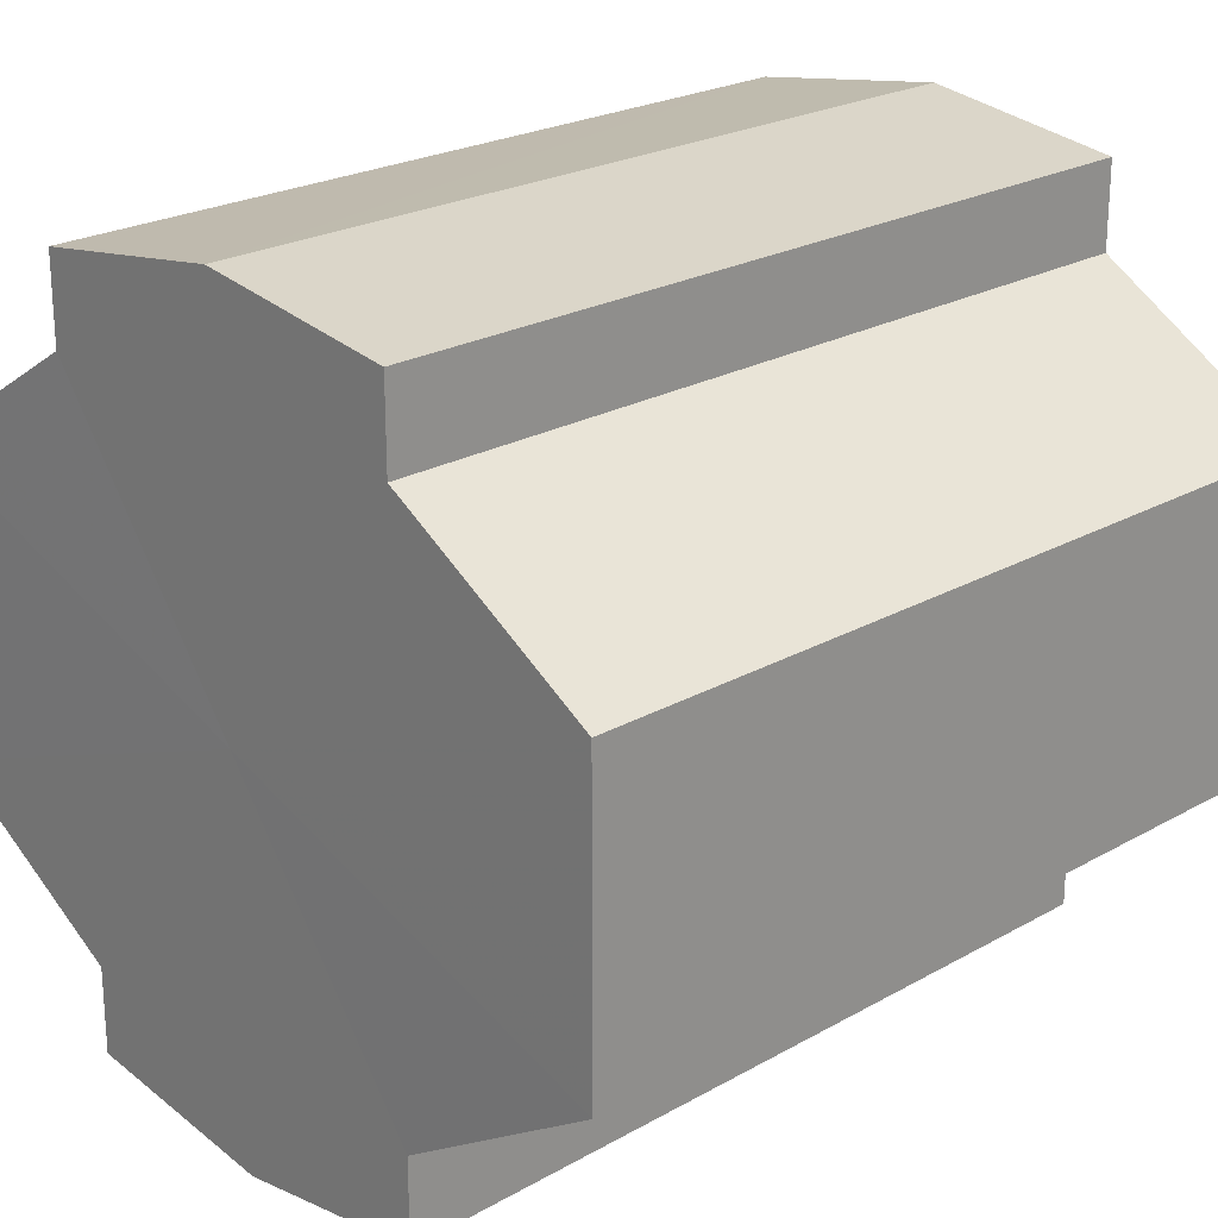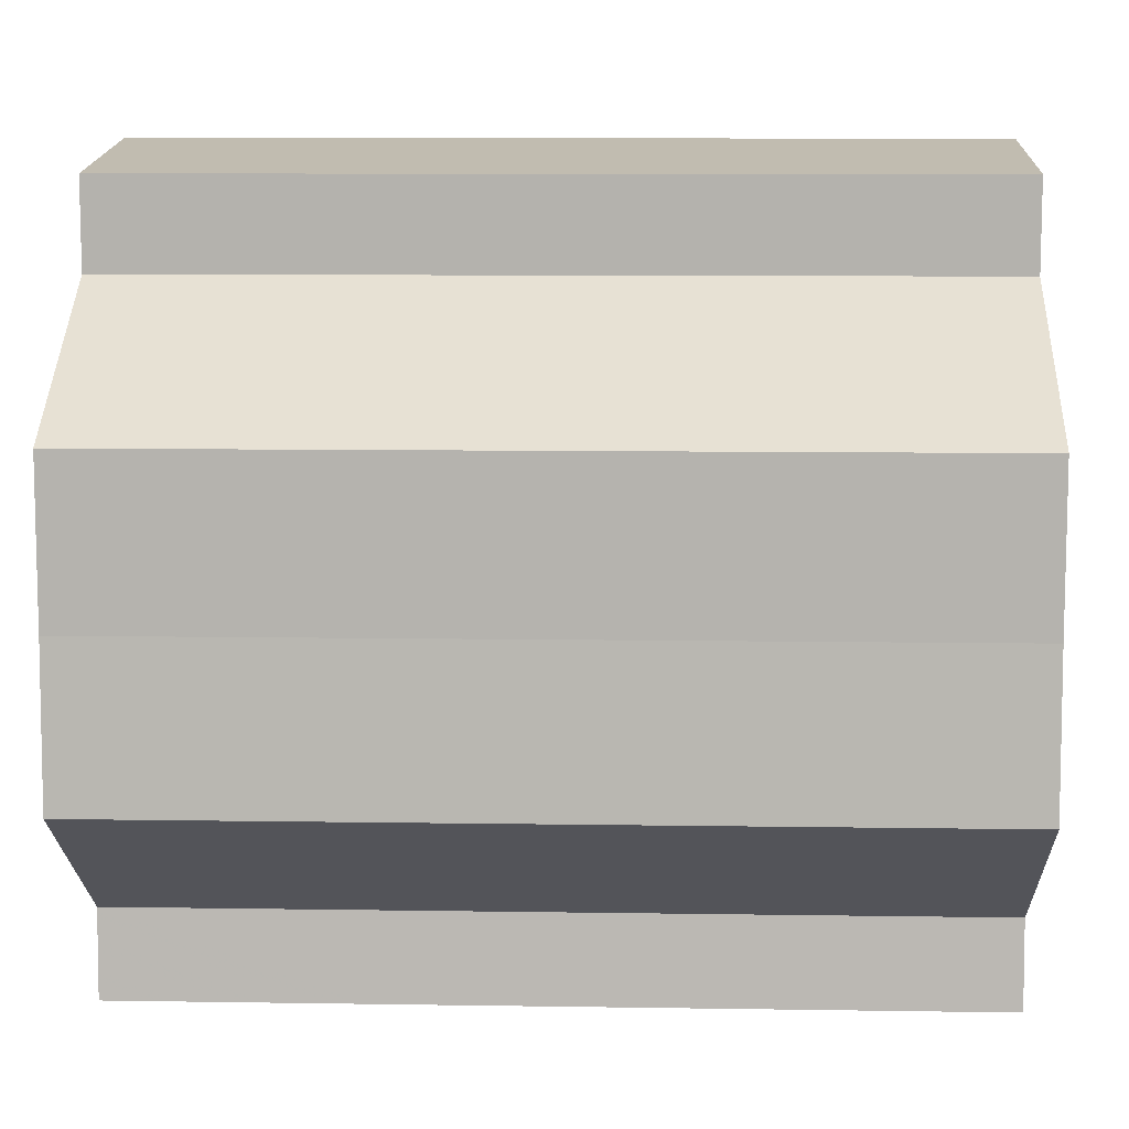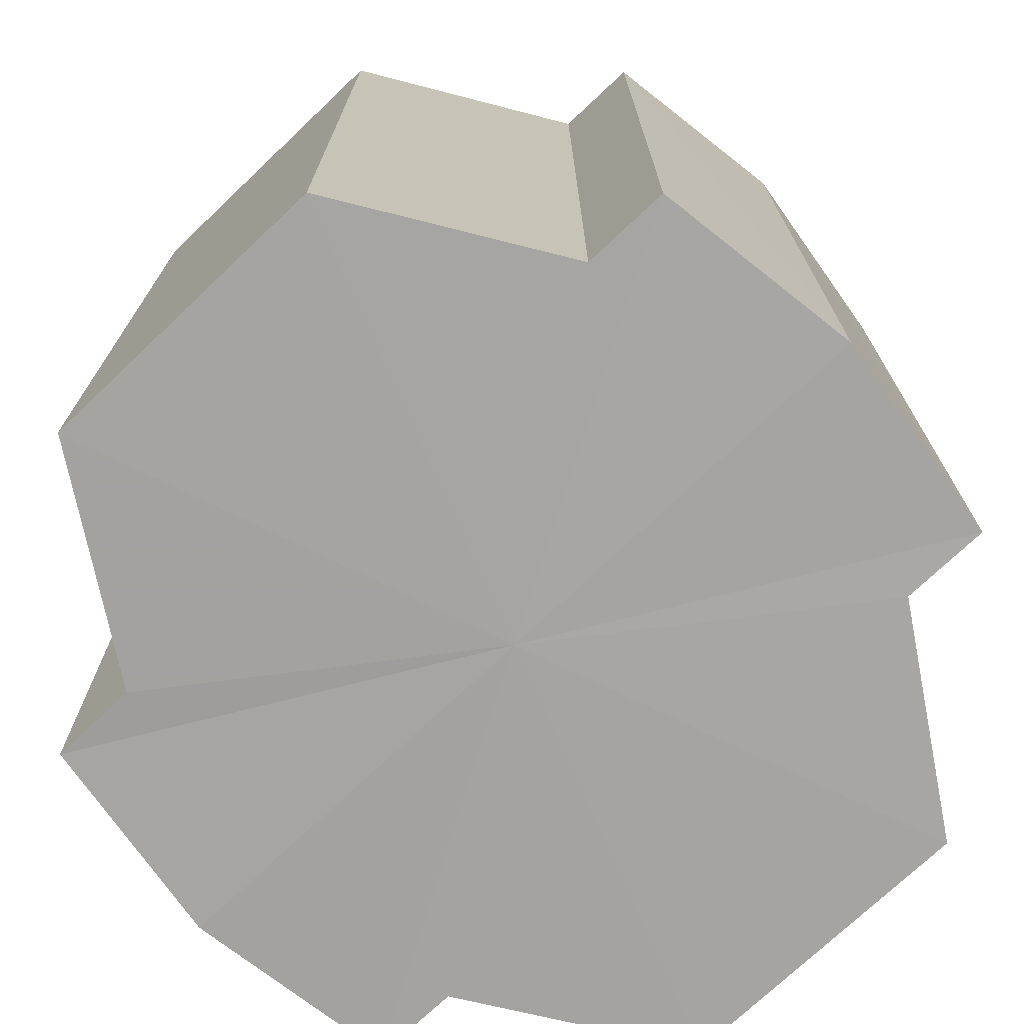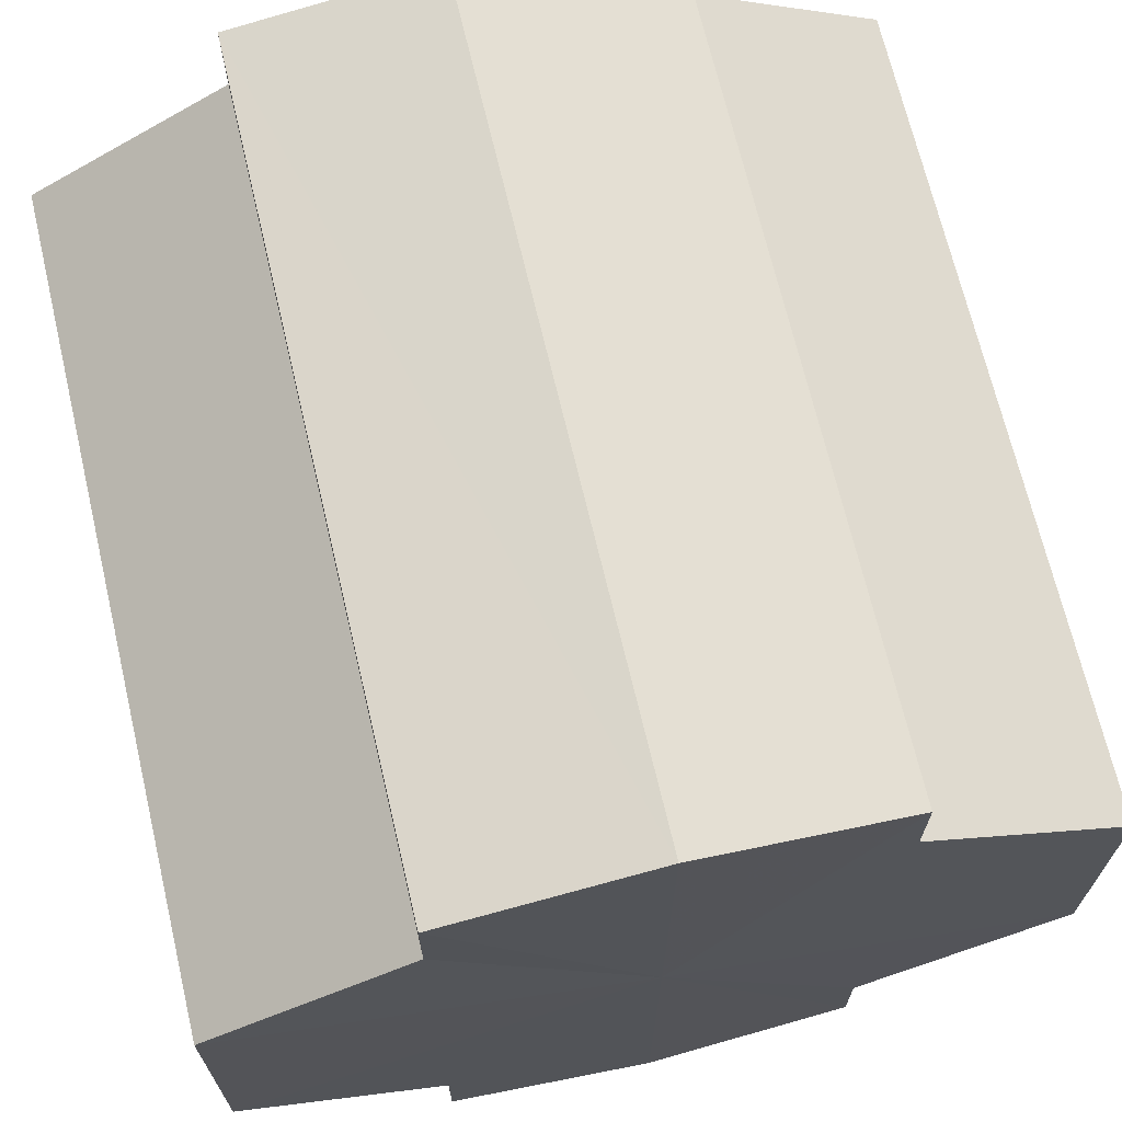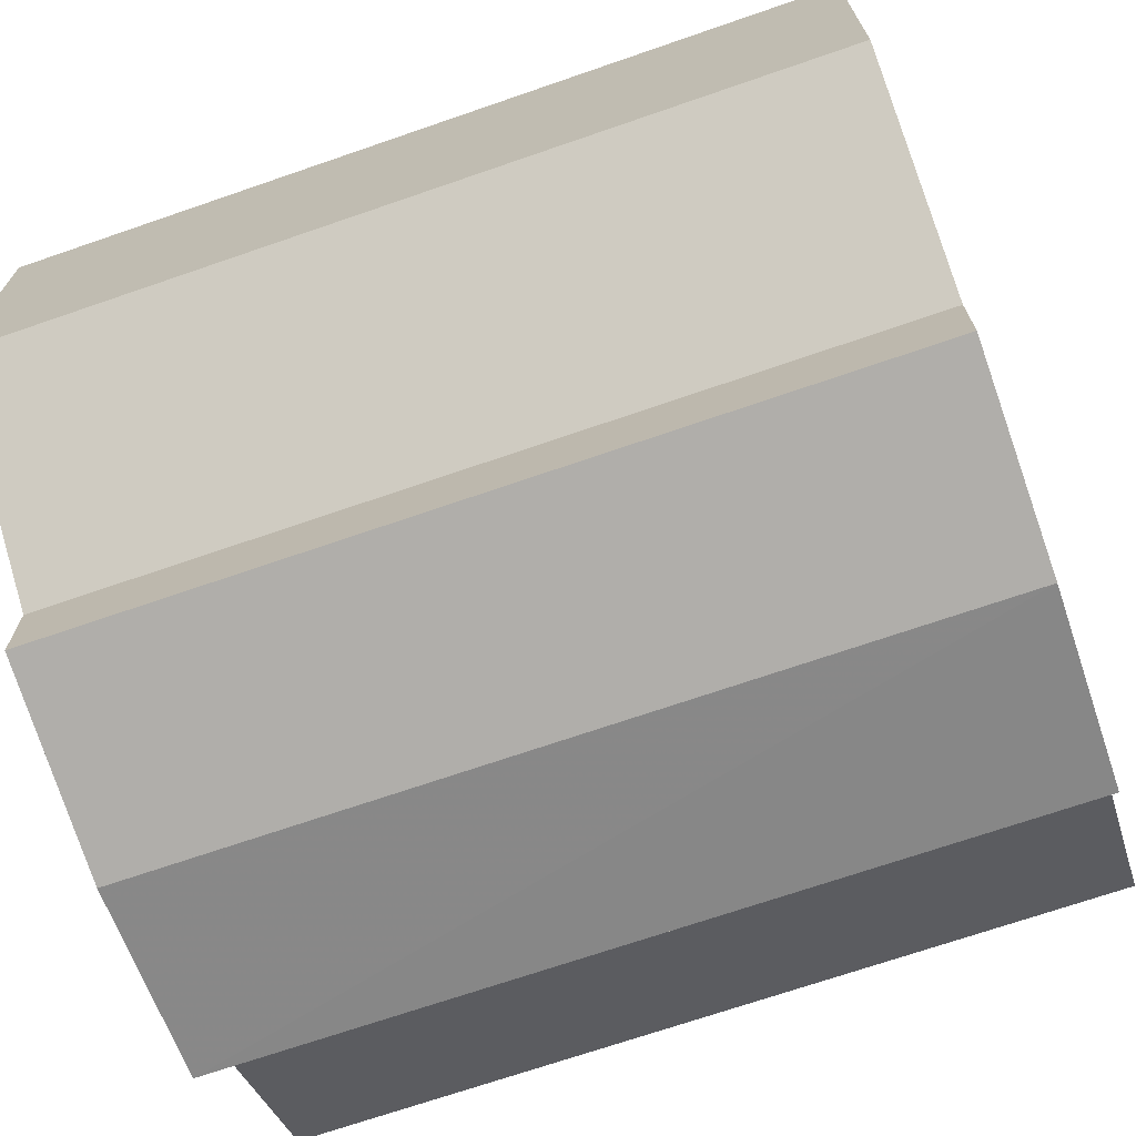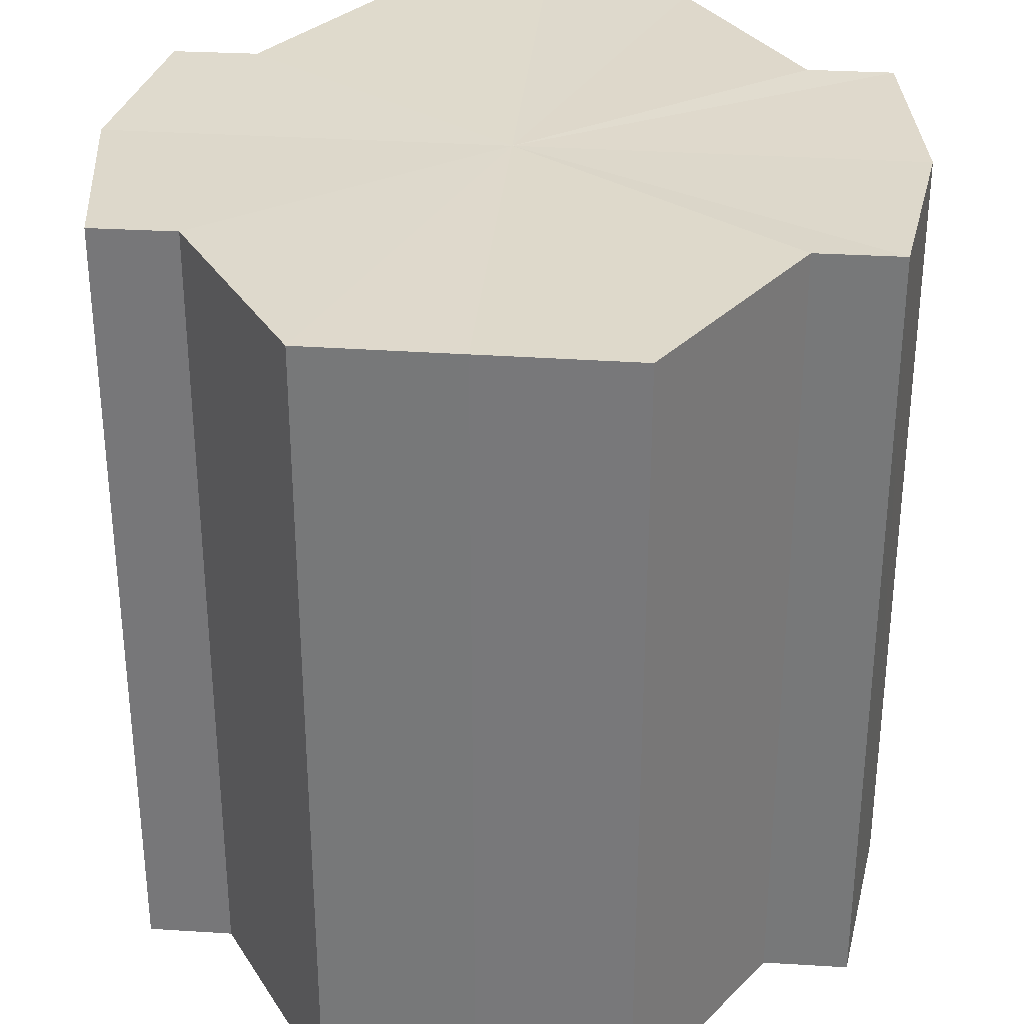
<metadata>
{"format":"obj","ext":"obj","renderer":"f3d","projection":"perspective","resolution":1024,"background":"white","views":[{"elev":23.1,"azim":-133.9,"up":"+Z"},{"elev":8.4,"azim":-87.5,"up":"+Z"},{"elev":-73.5,"azim":-46.4,"up":"+Y"},{"elev":69.2,"azim":166.6,"up":"+Z"},{"elev":-70.4,"azim":-70.9,"up":"+Z"},{"elev":32.0,"azim":-85.0,"up":"+Y"}]}
</metadata>
<code>
o 18760
v 2168 1870 9.017
v 2168 1870 9.024
v 2168 1870 9.017
v 2168 1870 9.03
v 2168 1870 9.024
v 2168 1870 9.035
v 2168 1870 9.03
v 2168 1870 9.009
v 2168 1870 9.009
v 2168 1870 9.003
v 2168 1870 9.003
v 2168 1870 8.999
v 2168 1870 8.999
v 2168 1870 9.003
v 2168 1870 9.003
v 2168 1870 9.009
v 2168 1870 9.009
v 2168 1870 9.017
v 2168 1870 9.017
v 2168 1870 9.024
v 2168 1870 9.024
v 2168 1870 9.03
v 2168 1870 9.03
v 2168 1870 9.035
v 2168 1870 9.035
v 2168 1870 9.017
v 2168 1870 9.03
v 2168 1870 9.036
v 2168 1870 9.024
v 2168 1870 9.017
v 2168 1870 9.009
v 2168 1870 9.003
v 2168 1870 9.035
v 2168 1870 9.036
v 2168 1870 9.035
v 2168 1870 9.03
v 2168 1870 9.035
v 2168 1870 9.036
v 2168 1870 9.024
v 2168 1870 9.035
v 2168 1870 9.036
v 2168 1870 9.035
v 2168 1870 9.036
v 2168 1870 9.017
v 2168 1870 9.009
v 2168 1870 9.003
v 2168 1870 8.999
v 2168 1870 8.997
v 2168 1870 8.999
v 2168 1870 9.003
v 2168 1870 8.999
v 2168 1870 9.009
v 2168 1870 9.003
v 2168 1870 8.997
v 2168 1870 8.999
v 2168 1870 9.017
v 2168 1870 9.009
v 2168 1870 8.999
v 2168 1870 8.997
v 2168 1870 9.024
v 2168 1870 9.017
v 2168 1870 8.999
v 2168 1870 8.997
v 2168 1870 8.999
v 2168 1870 8.997
v 2168 1870 9.03
v 2168 1870 9.024
v 2168 1870 9.035
v 2168 1870 9.03
v 2168 1870 9.035
v 2168 1870 9.03
v 2168 1870 9.024
v 2168 1870 9.03
v 2168 1870 9.017
v 2168 1870 9.024
v 2168 1870 9.009
v 2168 1870 9.017
v 2168 1870 9.003
v 2168 1870 9.009
v 2168 1870 8.999
v 2168 1870 9.003
v 2168 1870 9.017
v 2168 1870 9.017
v 2168 1870 9.024
v 2168 1870 9.009
v 2168 1870 9.03
v 2168 1870 9.003
v 2168 1870 9.035
v 2168 1870 8.999
v 2168 1870 9.036
v 2168 1870 8.997
v 2168 1870 9.035
v 2168 1870 8.999
v 2168 1870 9.03
v 2168 1870 9.003
v 2168 1870 9.024
v 2168 1870 9.009
v 2168 1870 9.017
f 1 2 3
f 2 4 5
f 4 6 7
f 8 1 9
f 10 8 11
f 12 10 13
f 13 14 15
f 15 16 17
f 17 18 19
f 19 20 21
f 21 22 23
f 23 24 25
f 26 24 27
f 26 28 24
f 26 27 29
f 26 29 30
f 26 30 31
f 26 31 32
f 26 33 28
f 34 33 35
f 26 36 33
f 37 38 34
f 26 39 36
f 40 41 37
f 41 42 43
f 26 44 39
f 26 45 44
f 26 46 45
f 26 47 46
f 26 48 47
f 26 49 48
f 26 32 49
f 50 47 51
f 52 53 50
f 54 49 55
f 56 57 52
f 58 59 54
f 60 61 56
f 62 63 58
f 63 64 65
f 66 67 60
f 68 69 66
f 70 71 68
f 71 72 73
f 72 74 75
f 74 76 77
f 76 78 79
f 78 80 81
f 82 83 84
f 82 85 83
f 82 84 86
f 82 87 85
f 82 86 88
f 82 89 87
f 82 88 90
f 82 91 89
f 82 90 92
f 82 93 91
f 82 92 94
f 82 95 93
f 82 94 96
f 82 97 95
f 82 96 98
f 82 98 97

</code>
